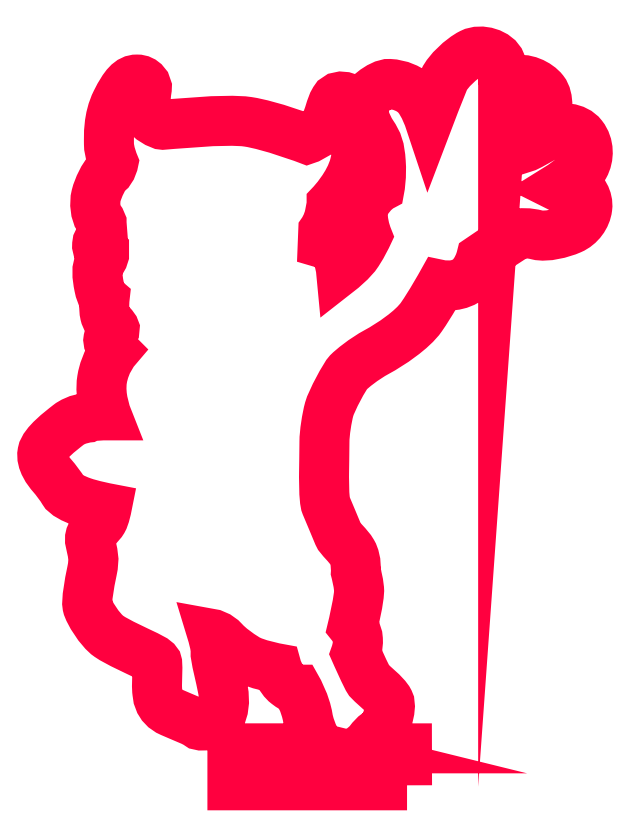
<metadata>
{"format":"dxf","ext":"dxf","renderer":"ezdxf+matplotlib","layout":"modelspace","background":"white","min_lineweight":24,"dpi":150}
</metadata>
<code>
0
SECTION
2
ENTITIES
0
SPLINE
8
Layer 1
210
0
220
0
230
1
70
    11
71
     3
72
   480
73
   476
74
     0
42
1e-10
43
1e-10
40
0
40
0
40
0
40
0
40
0.008333
40
0.008333
40
0.008333
40
0.008333
40
0.01667
40
0.01667
40
0.01667
40
0.01667
40
0.025
40
0.025
40
0.025
40
0.025
40
0.03333
40
0.03333
40
0.03333
40
0.03333
40
0.04167
40
0.04167
40
0.04167
40
0.04167
40
0.05
40
0.05
40
0.05
40
0.05
40
0.05833
40
0.05833
40
0.05833
40
0.05833
40
0.06667
40
0.06667
40
0.06667
40
0.06667
40
0.075
40
0.075
40
0.075
40
0.075
40
0.08333
40
0.08333
40
0.08333
40
0.08333
40
0.09167
40
0.09167
40
0.09167
40
0.09167
40
0.1
40
0.1
40
0.1
40
0.1
40
0.1083
40
0.1083
40
0.1083
40
0.1083
40
0.1167
40
0.1167
40
0.1167
40
0.1167
40
0.125
40
0.125
40
0.125
40
0.125
40
0.1333
40
0.1333
40
0.1333
40
0.1333
40
0.1417
40
0.1417
40
0.1417
40
0.1417
40
0.15
40
0.15
40
0.15
40
0.15
40
0.1583
40
0.1583
40
0.1583
40
0.1583
40
0.1667
40
0.1667
40
0.1667
40
0.1667
40
0.175
40
0.175
40
0.175
40
0.175
40
0.1833
40
0.1833
40
0.1833
40
0.1833
40
0.1917
40
0.1917
40
0.1917
40
0.1917
40
0.2
40
0.2
40
0.2
40
0.2
40
0.2083
40
0.2083
40
0.2083
40
0.2083
40
0.2167
40
0.2167
40
0.2167
40
0.2167
40
0.225
40
0.225
40
0.225
40
0.225
40
0.2333
40
0.2333
40
0.2333
40
0.2333
40
0.2417
40
0.2417
40
0.2417
40
0.2417
40
0.25
40
0.25
40
0.25
40
0.25
40
0.2583
40
0.2583
40
0.2583
40
0.2583
40
0.2667
40
0.2667
40
0.2667
40
0.2667
40
0.275
40
0.275
40
0.275
40
0.275
40
0.2833
40
0.2833
40
0.2833
40
0.2833
40
0.2917
40
0.2917
40
0.2917
40
0.2917
40
0.3
40
0.3
40
0.3
40
0.3
40
0.3083
40
0.3083
40
0.3083
40
0.3083
40
0.3167
40
0.3167
40
0.3167
40
0.3167
40
0.325
40
0.325
40
0.325
40
0.325
40
0.3333
40
0.3333
40
0.3333
40
0.3333
40
0.3417
40
0.3417
40
0.3417
40
0.3417
40
0.35
40
0.35
40
0.35
40
0.35
40
0.3583
40
0.3583
40
0.3583
40
0.3583
40
0.3667
40
0.3667
40
0.3667
40
0.3667
40
0.375
40
0.375
40
0.375
40
0.375
40
0.3833
40
0.3833
40
0.3833
40
0.3833
40
0.3917
40
0.3917
40
0.3917
40
0.3917
40
0.4
40
0.4
40
0.4
40
0.4
40
0.4083
40
0.4083
40
0.4083
40
0.4083
40
0.4167
40
0.4167
40
0.4167
40
0.4167
40
0.425
40
0.425
40
0.425
40
0.425
40
0.4333
40
0.4333
40
0.4333
40
0.4333
40
0.4417
40
0.4417
40
0.4417
40
0.4417
40
0.45
40
0.45
40
0.45
40
0.45
40
0.4583
40
0.4583
40
0.4583
40
0.4583
40
0.4667
40
0.4667
40
0.4667
40
0.4667
40
0.475
40
0.475
40
0.475
40
0.475
40
0.4833
40
0.4833
40
0.4833
40
0.4833
40
0.4917
40
0.4917
40
0.4917
40
0.4917
40
0.5
40
0.5
40
0.5
40
0.5
40
0.5083
40
0.5083
40
0.5083
40
0.5083
40
0.5167
40
0.5167
40
0.5167
40
0.5167
40
0.525
40
0.525
40
0.525
40
0.525
40
0.5333
40
0.5333
40
0.5333
40
0.5333
40
0.5417
40
0.5417
40
0.5417
40
0.5417
40
0.55
40
0.55
40
0.55
40
0.55
40
0.5583
40
0.5583
40
0.5583
40
0.5583
40
0.5667
40
0.5667
40
0.5667
40
0.5667
40
0.575
40
0.575
40
0.575
40
0.575
40
0.5833
40
0.5833
40
0.5833
40
0.5833
40
0.5917
40
0.5917
40
0.5917
40
0.5917
40
0.6
40
0.6
40
0.6
40
0.6
40
0.6083
40
0.6083
40
0.6083
40
0.6083
40
0.6167
40
0.6167
40
0.6167
40
0.6167
40
0.625
40
0.625
40
0.625
40
0.625
40
0.6333
40
0.6333
40
0.6333
40
0.6333
40
0.6417
40
0.6417
40
0.6417
40
0.6417
40
0.65
40
0.65
40
0.65
40
0.65
40
0.6583
40
0.6583
40
0.6583
40
0.6583
40
0.6667
40
0.6667
40
0.6667
40
0.6667
40
0.675
40
0.675
40
0.675
40
0.675
40
0.6833
40
0.6833
40
0.6833
40
0.6833
40
0.6917
40
0.6917
40
0.6917
40
0.6917
40
0.7
40
0.7
40
0.7
40
0.7
40
0.7083
40
0.7083
40
0.7083
40
0.7083
40
0.7167
40
0.7167
40
0.7167
40
0.7167
40
0.725
40
0.725
40
0.725
40
0.725
40
0.7333
40
0.7333
40
0.7333
40
0.7333
40
0.7417
40
0.7417
40
0.7417
40
0.7417
40
0.75
40
0.75
40
0.75
40
0.75
40
0.7583
40
0.7583
40
0.7583
40
0.7583
40
0.7667
40
0.7667
40
0.7667
40
0.7667
40
0.775
40
0.775
40
0.775
40
0.775
40
0.7833
40
0.7833
40
0.7833
40
0.7833
40
0.7917
40
0.7917
40
0.7917
40
0.7917
40
0.8
40
0.8
40
0.8
40
0.8
40
0.8083
40
0.8083
40
0.8083
40
0.8083
40
0.8167
40
0.8167
40
0.8167
40
0.8167
40
0.825
40
0.825
40
0.825
40
0.825
40
0.8333
40
0.8333
40
0.8333
40
0.8333
40
0.8417
40
0.8417
40
0.8417
40
0.8417
40
0.85
40
0.85
40
0.85
40
0.85
40
0.8583
40
0.8583
40
0.8583
40
0.8583
40
0.8667
40
0.8667
40
0.8667
40
0.8667
40
0.875
40
0.875
40
0.875
40
0.875
40
0.8833
40
0.8833
40
0.8833
40
0.8833
40
0.8917
40
0.8917
40
0.8917
40
0.8917
40
0.9
40
0.9
40
0.9
40
0.9
40
0.9083
40
0.9083
40
0.9083
40
0.9083
40
0.9167
40
0.9167
40
0.9167
40
0.9167
40
0.925
40
0.925
40
0.925
40
0.925
40
0.9333
40
0.9333
40
0.9333
40
0.9333
40
0.9417
40
0.9417
40
0.9417
40
0.9417
40
0.95
40
0.95
40
0.95
40
0.95
40
0.9583
40
0.9583
40
0.9583
40
0.9583
40
0.9667
40
0.9667
40
0.9667
40
0.9667
40
0.975
40
0.975
40
0.975
40
0.975
40
0.9833
40
0.9833
40
0.9833
40
0.9833
40
1
40
1
40
1
40
1
10
5.498
20
-117.4
30
0
10
5.498
20
-117.4
30
0
10
5.47
20
-107.1
30
0
10
5.47
20
-107.1
30
0
10
5.47
20
-107.1
30
0
10
5.47
20
-107.1
30
0
10
-6.96
20
-107.1
30
0
10
-6.96
20
-107.1
30
0
10
-6.96
20
-107.1
30
0
10
-6.96
20
-107.1
30
0
10
-5.733
20
-106.3
30
0
10
-4.97
20
-105.3
30
0
10
-4.97
20
-105.3
30
0
10
-4.207
20
-104.3
30
0
10
-3.443
20
-103.3
30
0
10
-2.026
20
-102.6
30
0
10
-2.026
20
-102.6
30
0
10
-0.6083
20
-101.8
30
0
10
1.463
20
-96.01
30
0
10
0.482
20
-94.05
30
0
10
0.482
20
-94.05
30
0
10
-0.4993
20
-92.09
30
0
10
-4.425
20
-89.14
30
0
10
-5.079
20
-88.27
30
0
10
-5.079
20
-88.27
30
0
10
-5.733
20
-87.4
30
0
10
-8.677
20
-80.75
30
0
10
-8.677
20
-80.75
30
0
10
-8.677
20
-80.75
30
0
10
-8.677
20
-80.75
30
0
10
-8.023
20
-78.89
30
0
10
-8.132
20
-76.93
30
0
10
-8.132
20
-76.93
30
0
10
-8.241
20
-74.97
30
0
10
-9.55
20
-73.33
30
0
10
-9.55
20
-73.33
30
0
10
-9.55
20
-73.33
30
0
10
-9.55
20
-73.33
30
0
10
-7.587
20
-65.16
30
0
10
-7.805
20
-62.98
30
0
10
-7.805
20
-62.98
30
0
10
-8.023
20
-60.79
30
0
10
-8.677
20
-58.29
30
0
10
-8.677
20
-58.29
30
0
10
-8.677
20
-58.29
30
0
10
-8.677
20
-58.29
30
0
10
-8.459
20
-54.91
30
0
10
-9.659
20
-52.83
30
0
10
-9.659
20
-52.83
30
0
10
-10.86
20
-50.76
30
0
10
-13.04
20
-49.13
30
0
10
-13.58
20
-47.82
30
0
10
-13.58
20
-47.82
30
0
10
-14.13
20
-46.51
30
0
10
-16.31
20
-41.28
30
0
10
-16.96
20
-39.75
30
0
10
-16.96
20
-39.75
30
0
10
-17.62
20
-38.22
30
0
10
-17.51
20
-31.46
30
0
10
-17.51
20
-30.59
30
0
10
-17.51
20
-30.59
30
0
10
-17.51
20
-29.72
30
0
10
-17.4
20
-24.38
30
0
10
-17.4
20
-22.09
30
0
10
-17.4
20
-22.09
30
0
10
-17.4
20
-19.8
30
0
10
-16.75
20
-15.54
30
0
10
-16.09
20
-13.14
30
0
10
-16.09
20
-13.14
30
0
10
-15.44
20
-10.75
30
0
10
-11.73
20
-3.876
30
0
10
-10.75
20
-2.895
30
0
10
-10.75
20
-2.895
30
0
10
-9.768
20
-1.913
30
0
10
-6.581
20
0.7526
30
0
10
-2.841
20
2.778
30
0
10
-2.841
20
2.778
30
0
10
0.8988
20
4.804
30
0
10
6.976
20
8.856
30
0
10
9.469
20
12.44
30
0
10
9.469
20
12.44
30
0
10
11.96
20
16.02
30
0
10
14.92
20
21.32
30
0
10
14.92
20
21.32
30
0
10
14.92
20
21.32
30
0
10
14.92
20
21.32
30
0
10
18.66
20
20.54
30
0
10
21.78
20
22.41
30
0
10
21.78
20
22.41
30
0
10
24.9
20
24.28
30
0
10
25.99
20
28.65
30
0
10
25.99
20
28.65
30
0
10
25.99
20
28.65
30
0
10
25.99
20
28.65
30
0
10
35.18
20
34.88
30
0
10
36.12
20
35.35
30
0
10
36.12
20
35.35
30
0
10
37.05
20
35.81
30
0
10
39.08
20
35.81
30
0
10
41.57
20
35.19
30
0
10
41.57
20
35.19
30
0
10
44.06
20
34.57
30
0
10
48.43
20
35.66
30
0
10
50.92
20
36.75
30
0
10
50.92
20
36.75
30
0
10
53.41
20
37.84
30
0
10
55.15
20
40.25
30
0
10
55.46
20
42.75
30
0
10
55.46
20
42.75
30
0
10
55.77
20
45.24
30
0
10
54.13
20
47.5
30
0
10
53.2
20
47.97
30
0
10
53.2
20
47.97
30
0
10
52.26
20
48.44
30
0
10
51.23
20
48.9
30
0
10
49.67
20
48.59
30
0
10
49.67
20
48.59
30
0
10
48.11
20
48.28
30
0
10
47.8
20
48.44
30
0
10
47.8
20
48.44
30
0
10
47.8
20
48.44
30
0
10
47.8
20
48.44
30
0
10
53.26
20
51.84
30
0
10
54.63
20
54.29
30
0
10
54.63
20
54.29
30
0
10
55.99
20
56.74
30
0
10
55.99
20
60.15
30
0
10
54.08
20
62.6
30
0
10
54.08
20
62.6
30
0
10
52.17
20
65.05
30
0
10
48.22
20
65.19
30
0
10
46.59
20
64.1
30
0
10
46.59
20
64.1
30
0
10
44.95
20
63.01
30
0
10
39.23
20
59.87
30
0
10
38.55
20
59.6
30
0
10
38.55
20
59.6
30
0
10
37.87
20
59.33
30
0
10
41.95
20
63.15
30
0
10
43.32
20
66.14
30
0
10
43.32
20
66.14
30
0
10
44.68
20
69.14
30
0
10
44.81
20
73.23
30
0
10
43.32
20
75.14
30
0
10
43.32
20
75.14
30
0
10
41.82
20
77.04
30
0
10
38.14
20
78.95
30
0
10
35.14
20
77.86
30
0
10
35.14
20
77.86
30
0
10
32.14
20
76.77
30
0
10
32.14
20
76.5
30
0
10
32.14
20
76.5
30
0
10
32.14
20
76.5
30
0
10
32.14
20
76.5
30
0
10
32.41
20
80.31
30
0
10
31.46
20
82.9
30
0
10
31.46
20
82.9
30
0
10
30.51
20
85.49
30
0
10
26.01
20
86.86
30
0
10
23.29
20
85.49
30
0
10
23.29
20
85.49
30
0
10
20.56
20
84.13
30
0
10
16.74
20
80.45
30
0
10
15.79
20
78.27
30
0
10
15.79
20
78.27
30
0
10
14.84
20
76.09
30
0
10
11.57
20
67.51
30
0
10
11.57
20
67.51
30
0
10
11.57
20
67.51
30
0
10
11.57
20
67.51
30
0
10
10.34
20
71.18
30
0
10
8.432
20
73.5
30
0
10
8.432
20
73.5
30
0
10
6.524
20
75.82
30
0
10
3.254
20
76.91
30
0
10
0.6651
20
77.04
30
0
10
0.6651
20
77.04
30
0
10
-1.924
20
77.18
30
0
10
-6.557
20
73.23
30
0
10
-6.83
20
71.32
30
0
10
-6.83
20
71.32
30
0
10
-7.102
20
69.41
30
0
10
-5.876
20
65.73
30
0
10
-4.24
20
63.28
30
0
10
-4.24
20
63.28
30
0
10
-2.605
20
60.83
30
0
10
-2.06
20
59.33
30
0
10
-1.788
20
55.38
30
0
10
-1.788
20
55.38
30
0
10
-1.515
20
51.43
30
0
10
-2.06
20
48.43
30
0
10
-2.06
20
48.43
30
0
10
-2.06
20
48.43
30
0
10
-2.06
20
48.43
30
0
10
-4.104
20
47.34
30
0
10
-6.012
20
44.07
30
0
10
-6.012
20
44.07
30
0
10
-7.92
20
40.8
30
0
10
-5.603
20
34.94
30
0
10
-5.603
20
34.94
30
0
10
-5.603
20
34.94
30
0
10
-5.603
20
34.94
30
0
10
-6.693
20
32.62
30
0
10
-8.192
20
30.31
30
0
10
-8.192
20
30.31
30
0
10
-9.691
20
27.99
30
0
10
-12.83
20
25.54
30
0
10
-12.83
20
25.54
30
0
10
-12.83
20
25.54
30
0
10
-12.83
20
25.54
30
0
10
-13.1
20
28.4
30
0
10
-14.32
20
30.31
30
0
10
-14.32
20
30.31
30
0
10
-15.55
20
32.21
30
0
10
-17.87
20
32.89
30
0
10
-17.87
20
32.89
30
0
10
-17.87
20
32.89
30
0
10
-17.87
20
32.89
30
0
10
-17.73
20
36.3
30
0
10
-17.73
20
36.3
30
0
10
-17.73
20
36.3
30
0
10
-17.73
20
36.3
30
0
10
-16.5
20
38.07
30
0
10
-15.96
20
40.66
30
0
10
-15.96
20
40.66
30
0
10
-15.41
20
43.25
30
0
10
-15.41
20
43.8
30
0
10
-15.41
20
43.8
30
0
10
-15.41
20
43.8
30
0
10
-15.41
20
43.8
30
0
10
-10.37
20
49.11
30
0
10
-9.01
20
54.7
30
0
10
-9.01
20
54.7
30
0
10
-7.647
20
60.28
30
0
10
-7.238
20
68.05
30
0
10
-8.328
20
70.64
30
0
10
-8.328
20
70.64
30
0
10
-9.418
20
73.23
30
0
10
-13.37
20
74.59
30
0
10
-14.6
20
72.55
30
0
10
-14.6
20
72.55
30
0
10
-15.82
20
70.5
30
0
10
-15.96
20
68.19
30
0
10
-17.32
20
65.6
30
0
10
-17.32
20
65.6
30
0
10
-18.68
20
63.01
30
0
10
-22.23
20
61.78
30
0
10
-22.23
20
61.78
30
0
10
-22.23
20
61.78
30
0
10
-22.23
20
61.78
30
0
10
-32.31
20
65.6
30
0
10
-38.58
20
66.55
30
0
10
-38.58
20
66.55
30
0
10
-44.85
20
67.51
30
0
10
-61.2
20
65.73
30
0
10
-62.15
20
65.73
30
0
10
-62.15
20
65.73
30
0
10
-63.11
20
65.73
30
0
10
-66.1
20
67.37
30
0
10
-66.79
20
68.87
30
0
10
-66.79
20
68.87
30
0
10
-67.47
20
70.37
30
0
10
-66.79
20
74.73
30
0
10
-66.65
20
75.68
30
0
10
-66.65
20
75.68
30
0
10
-66.51
20
76.64
30
0
10
-67.47
20
78.27
30
0
10
-69.38
20
78.27
30
0
10
-69.38
20
78.27
30
0
10
-71.28
20
78.27
30
0
10
-72.78
20
76.77
30
0
10
-75.1
20
72.14
30
0
10
-75.1
20
72.14
30
0
10
-77.41
20
67.51
30
0
10
-77.14
20
62.6
30
0
10
-77.14
20
60.42
30
0
10
-77.14
20
60.42
30
0
10
-77.14
20
58.24
30
0
10
-75.92
20
55.24
30
0
10
-75.92
20
55.24
30
0
10
-75.92
20
55.24
30
0
10
-75.92
20
55.24
30
0
10
-76.32
20
53.33
30
0
10
-77.41
20
52.52
30
0
10
-77.41
20
52.52
30
0
10
-78.5
20
51.7
30
0
10
-80.14
20
48.29
30
0
10
-80.69
20
46.11
30
0
10
-80.69
20
46.11
30
0
10
-81.23
20
43.93
30
0
10
-80.82
20
41.07
30
0
10
-80
20
39.98
30
0
10
-80
20
39.98
30
0
10
-79.19
20
38.89
30
0
10
-79.19
20
38.48
30
0
10
-79.19
20
38.48
30
0
10
-79.19
20
38.48
30
0
10
-79.19
20
38.48
30
0
10
-78.91
20
34.94
30
0
10
-78.91
20
34.94
30
0
10
-78.91
20
34.94
30
0
10
-78.91
20
34.94
30
0
10
-80.28
20
34.12
30
0
10
-80.41
20
32.49
30
0
10
-80.41
20
32.49
30
0
10
-80.55
20
30.85
30
0
10
-78.5
20
29.76
30
0
10
-78.5
20
29.76
30
0
10
-78.5
20
29.76
30
0
10
-78.5
20
29.76
30
0
10
-78.5
20
28.94
30
0
10
-79.6
20
27.58
30
0
10
-79.6
20
27.58
30
0
10
-80.69
20
26.22
30
0
10
-80.41
20
23.63
30
0
10
-79.87
20
20.9
30
0
10
-79.87
20
20.9
30
0
10
-79.32
20
18.18
30
0
10
-78.37
20
17.36
30
0
10
-78.37
20
17.36
30
0
10
-78.37
20
17.36
30
0
10
-78.37
20
17.36
30
0
10
-78.64
20
14.91
30
0
10
-78.23
20
13.14
30
0
10
-78.23
20
13.14
30
0
10
-77.82
20
11.36
30
0
10
-76.05
20
10.14
30
0
10
-75.64
20
9.32
30
0
10
-75.64
20
9.32
30
0
10
-75.23
20
8.503
30
0
10
-77.01
20
7.685
30
0
10
-77.28
20
6.322
30
0
10
-77.28
20
6.322
30
0
10
-77.55
20
4.96
30
0
10
-75.64
20
3.052
30
0
10
-75.64
20
3.052
30
0
10
-75.64
20
3.052
30
0
10
-75.64
20
3.052
30
0
10
-78.26
20
-0.0265
30
0
10
-79.04
20
-4.857
30
0
10
-79.04
20
-4.857
30
0
10
-79.82
20
-9.688
30
0
10
-77.79
20
-14.83
30
0
10
-77.79
20
-14.83
30
0
10
-77.79
20
-14.83
30
0
10
-77.79
20
-14.83
30
0
10
-79.97
20
-14.83
30
0
10
-81.22
20
-14.99
30
0
10
-81.22
20
-14.99
30
0
10
-82.47
20
-15.14
30
0
10
-83.09
20
-15.45
30
0
10
-83.09
20
-15.45
30
0
10
-83.09
20
-15.45
30
0
10
-83.09
20
-15.45
30
0
10
-86.21
20
-15.76
30
0
10
-88.39
20
-17.48
30
0
10
-88.39
20
-17.48
30
0
10
-90.57
20
-19.19
30
0
10
-95.09
20
-22.62
30
0
10
-95.56
20
-25.11
30
0
10
-95.56
20
-25.11
30
0
10
-96.03
20
-27.61
30
0
10
-94
20
-30.26
30
0
10
-92.91
20
-31.5
30
0
10
-92.91
20
-31.5
30
0
10
-91.82
20
-32.75
30
0
10
-90.42
20
-34.62
30
0
10
-89.79
20
-35.71
30
0
10
-89.79
20
-35.71
30
0
10
-89.17
20
-36.8
30
0
10
-87.14
20
-37.89
30
0
10
-84.49
20
-38.83
30
0
10
-84.49
20
-38.83
30
0
10
-81.84
20
-39.76
30
0
10
-77.79
20
-40.54
30
0
10
-77.79
20
-40.54
30
0
10
-77.79
20
-40.54
30
0
10
-77.79
20
-40.54
30
0
10
-78.26
20
-42.88
30
0
10
-78.88
20
-43.97
30
0
10
-78.88
20
-43.97
30
0
10
-79.51
20
-45.06
30
0
10
-81.53
20
-46.77
30
0
10
-82.16
20
-48.02
30
0
10
-82.16
20
-48.02
30
0
10
-82.78
20
-49.27
30
0
10
-82
20
-50.98
30
0
10
-81.84
20
-52.07
30
0
10
-81.84
20
-52.07
30
0
10
-81.69
20
-53.16
30
0
10
-81.07
20
-54.25
30
0
10
-81.84
20
-57.99
30
0
10
-81.84
20
-57.99
30
0
10
-82.62
20
-61.73
30
0
10
-83.4
20
-66.1
30
0
10
-83.09
20
-67.66
30
0
10
-83.09
20
-67.66
30
0
10
-82.78
20
-69.21
30
0
10
-79.66
20
-74.36
30
0
10
-77.17
20
-76.07
30
0
10
-77.17
20
-76.07
30
0
10
-74.68
20
-77.78
30
0
10
-69.07
20
-80.28
30
0
10
-67.82
20
-80.9
30
0
10
-67.82
20
-80.9
30
0
10
-66.57
20
-81.52
30
0
10
-63.92
20
-82.61
30
0
10
-63.77
20
-83.55
30
0
10
-63.77
20
-83.55
30
0
10
-63.61
20
-84.48
30
0
10
-63.92
20
-90.25
30
0
10
-63.77
20
-91.18
30
0
10
-63.77
20
-91.18
30
0
10
-63.61
20
-92.12
30
0
10
-63.77
20
-95.39
30
0
10
-59.87
20
-97.11
30
0
10
-59.87
20
-97.11
30
0
10
-55.98
20
-98.82
30
0
10
-53.33
20
-99.76
30
0
10
-52.39
20
-100.5
30
0
10
-52.39
20
-100.5
30
0
10
-51.46
20
-101.3
30
0
10
-47.25
20
-100.4
30
0
10
-46.32
20
-98.51
30
0
10
-46.32
20
-98.51
30
0
10
-45.38
20
-96.64
30
0
10
-44.91
20
-94.3
30
0
10
-45.54
20
-90.87
30
0
10
-45.54
20
-90.87
30
0
10
-46.16
20
-87.44
30
0
10
-47.72
20
-81.84
30
0
10
-47.56
20
-80.43
30
0
10
-47.56
20
-80.43
30
0
10
-47.41
20
-79.03
30
0
10
-48.5
20
-75.45
30
0
10
-48.5
20
-75.45
30
0
10
-48.5
20
-75.45
30
0
10
-48.5
20
-75.45
30
0
10
-46.78
20
-75.76
30
0
10
-45.23
20
-77.47
30
0
10
-45.23
20
-77.47
30
0
10
-43.67
20
-79.19
30
0
10
-41.49
20
-80.74
30
0
10
-38.99
20
-82.3
30
0
10
-38.99
20
-82.3
30
0
10
-36.5
20
-83.86
30
0
10
-30.58
20
-84.95
30
0
10
-30.58
20
-84.95
30
0
10
-30.58
20
-84.95
30
0
10
-30.58
20
-84.95
30
0
10
-29.8
20
-87.76
30
0
10
-27.77
20
-89.31
30
0
10
-27.77
20
-89.31
30
0
10
-25.75
20
-90.87
30
0
10
-24.81
20
-90.87
30
0
10
-24.81
20
-90.87
30
0
10
-24.81
20
-90.87
30
0
10
-24.81
20
-90.87
30
0
10
-22.63
20
-94.77
30
0
10
-22.01
20
-98.66
30
0
10
-22.01
20
-98.66
30
0
10
-21.38
20
-102.6
30
0
10
-18.74
20
-107.2
30
0
10
-18.27
20
-107.1
30
0
10
-18.27
20
-107.1
30
0
10
-18.27
20
-107.1
30
0
10
-42.92
20
-107.1
30
0
10
-42.92
20
-107.1
30
0
10
-42.92
20
-107.1
30
0
10
-42.92
20
-107.1
30
0
10
-42.92
20
-117.4
30
0
10
-42.92
20
-117.4
30
0
10
-42.92
20
-117.4
30
0
10
-42.92
20
-117.4
30
0
10
5.498
20
-117.4
30
0
10
5.498
20
-117.4
30
0
0
ENDSEC
0
EOF

</code>
